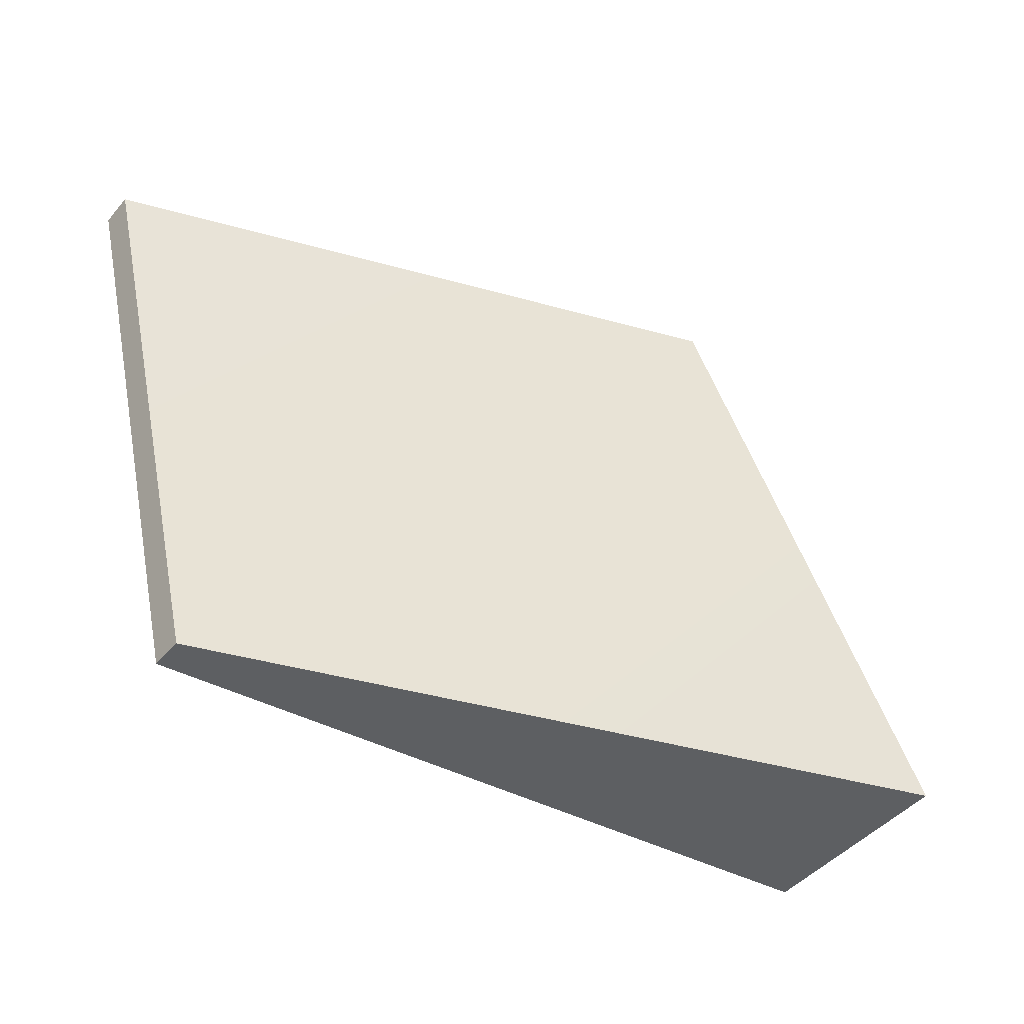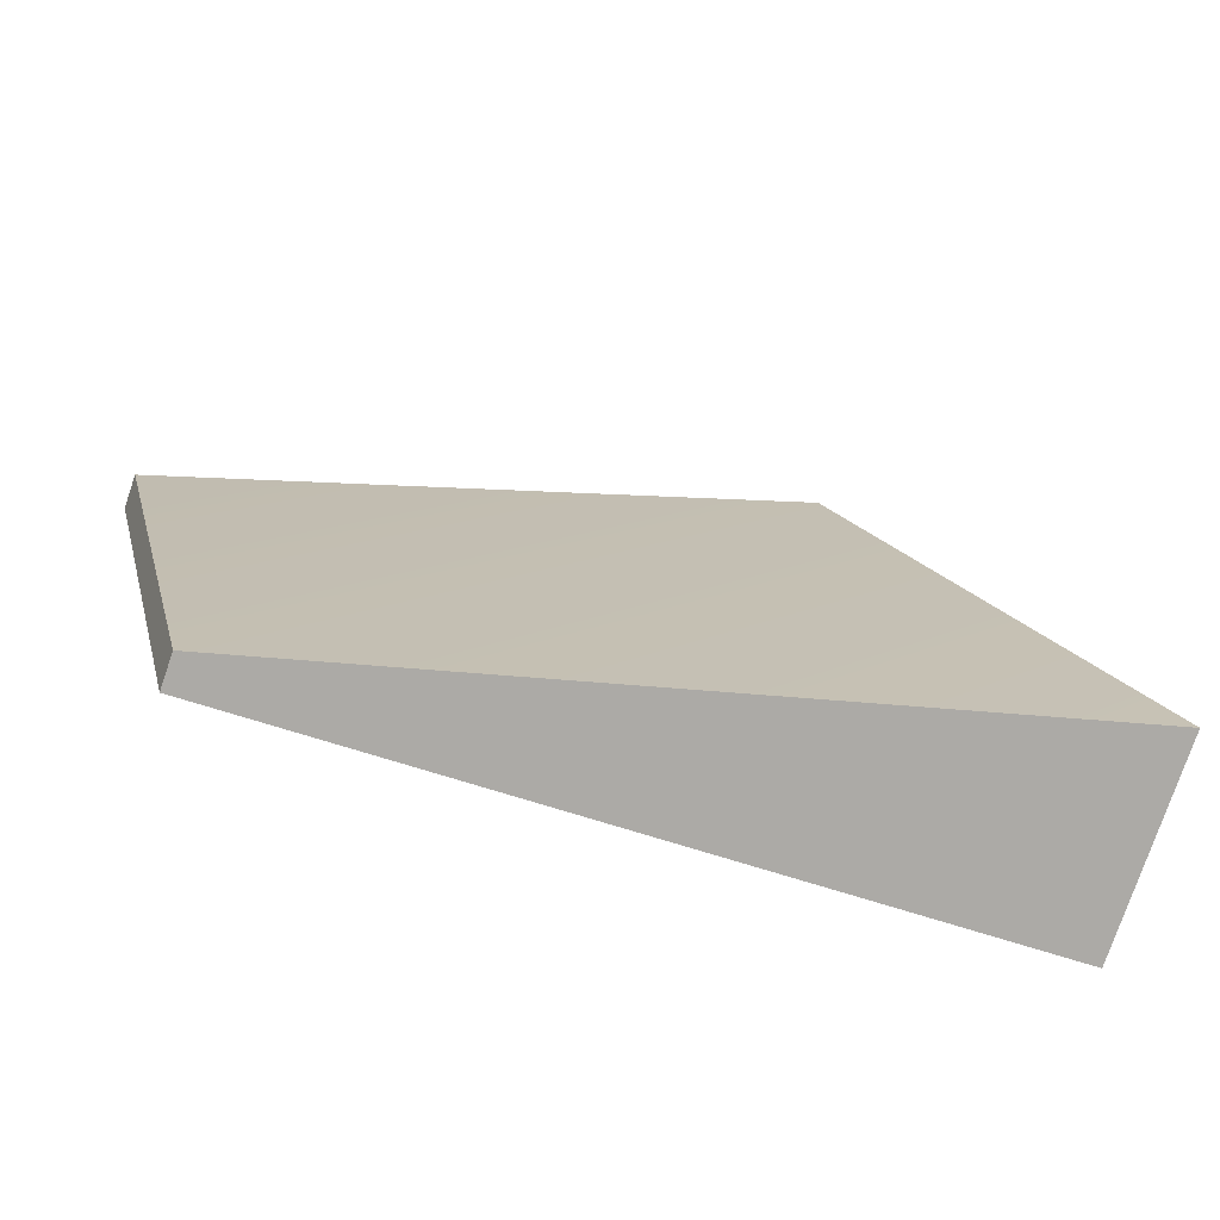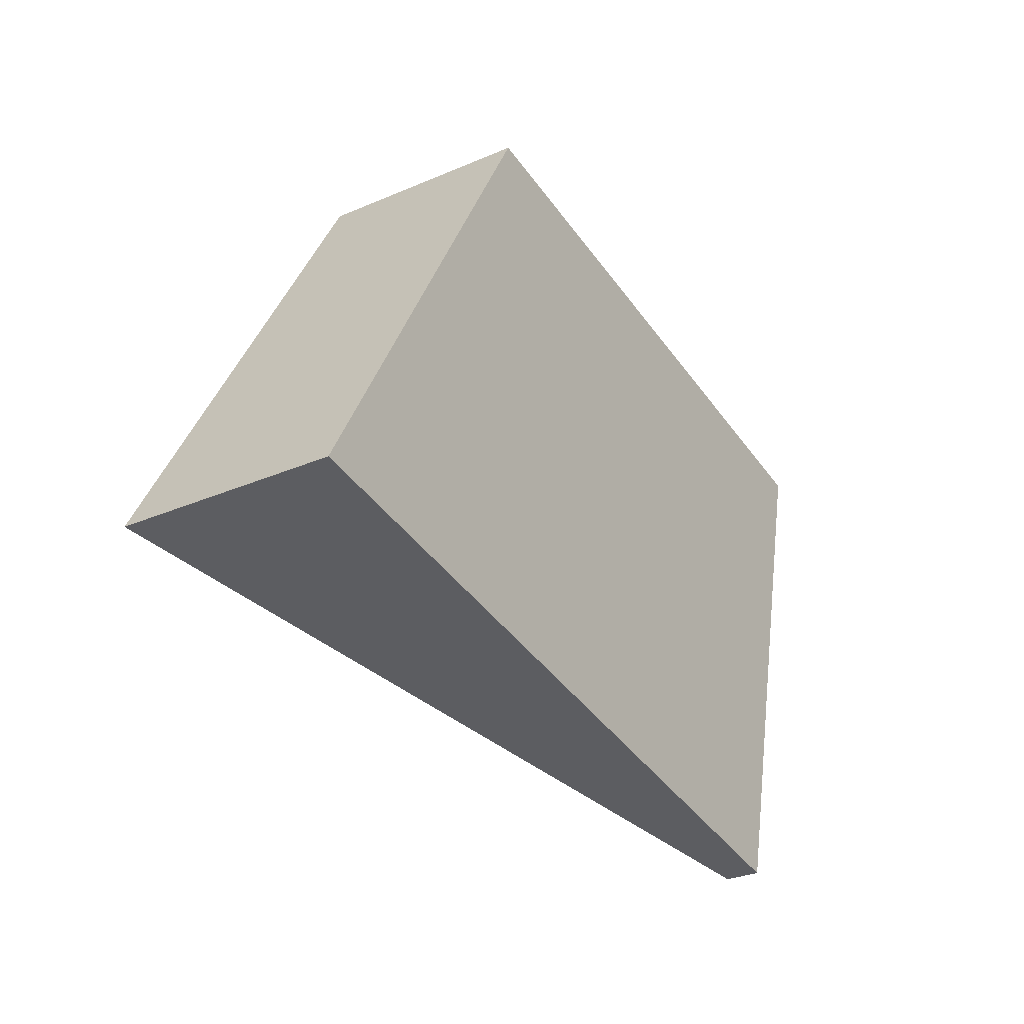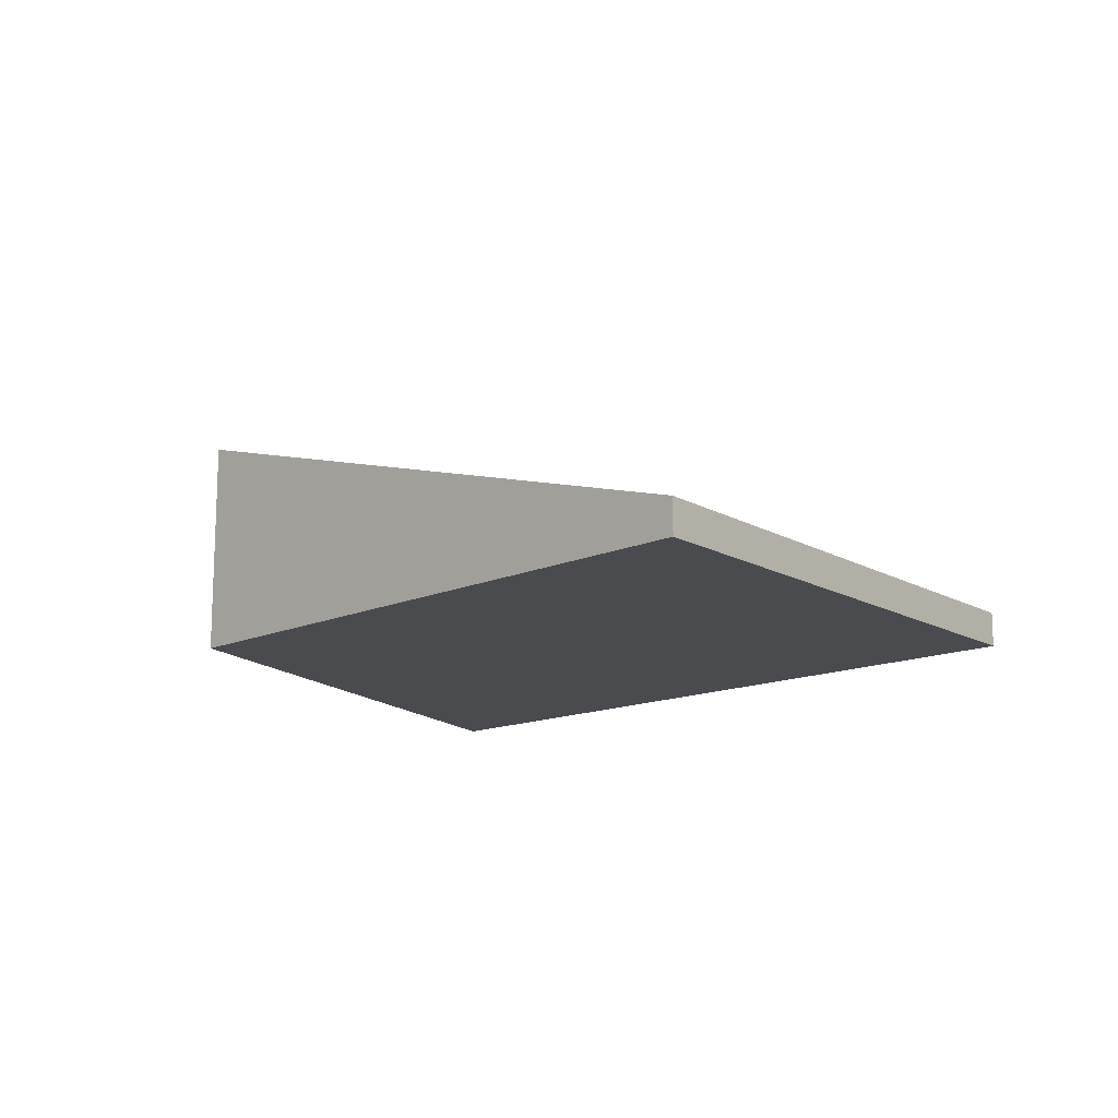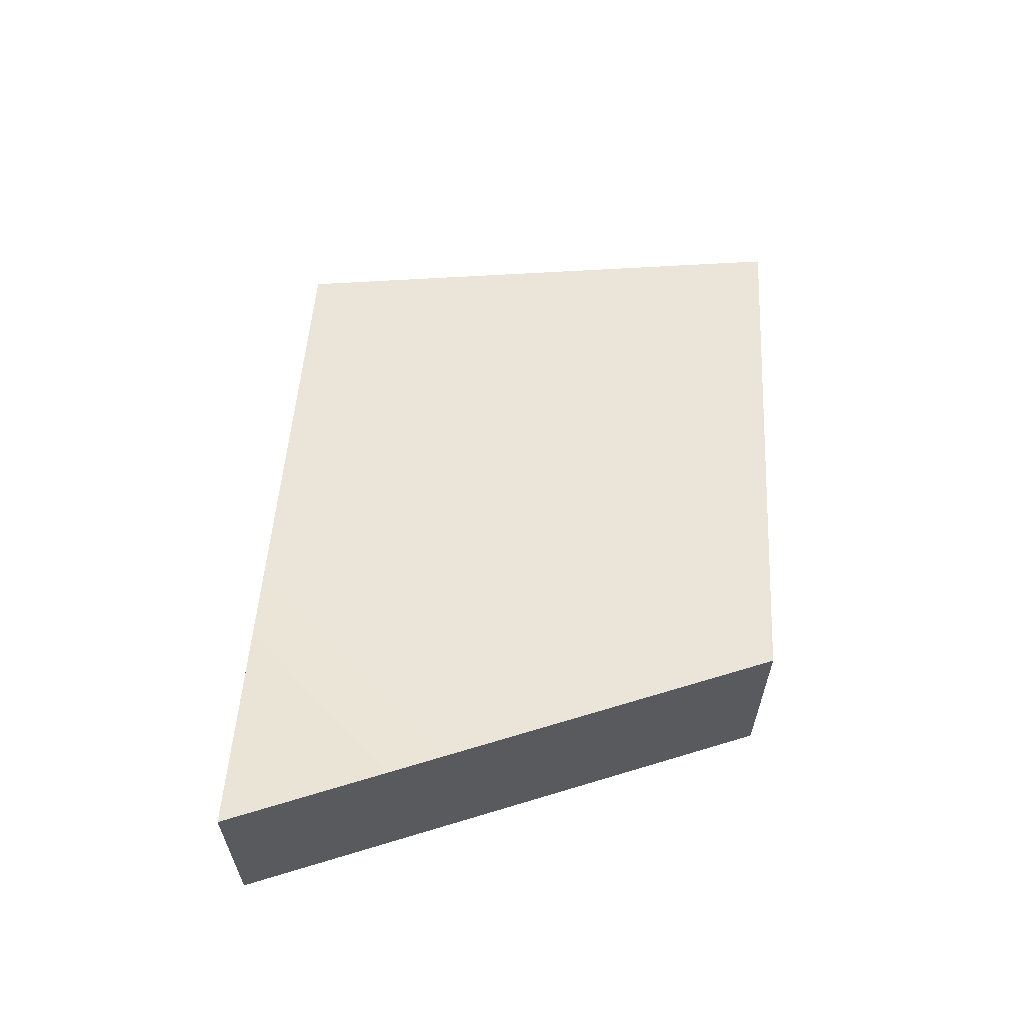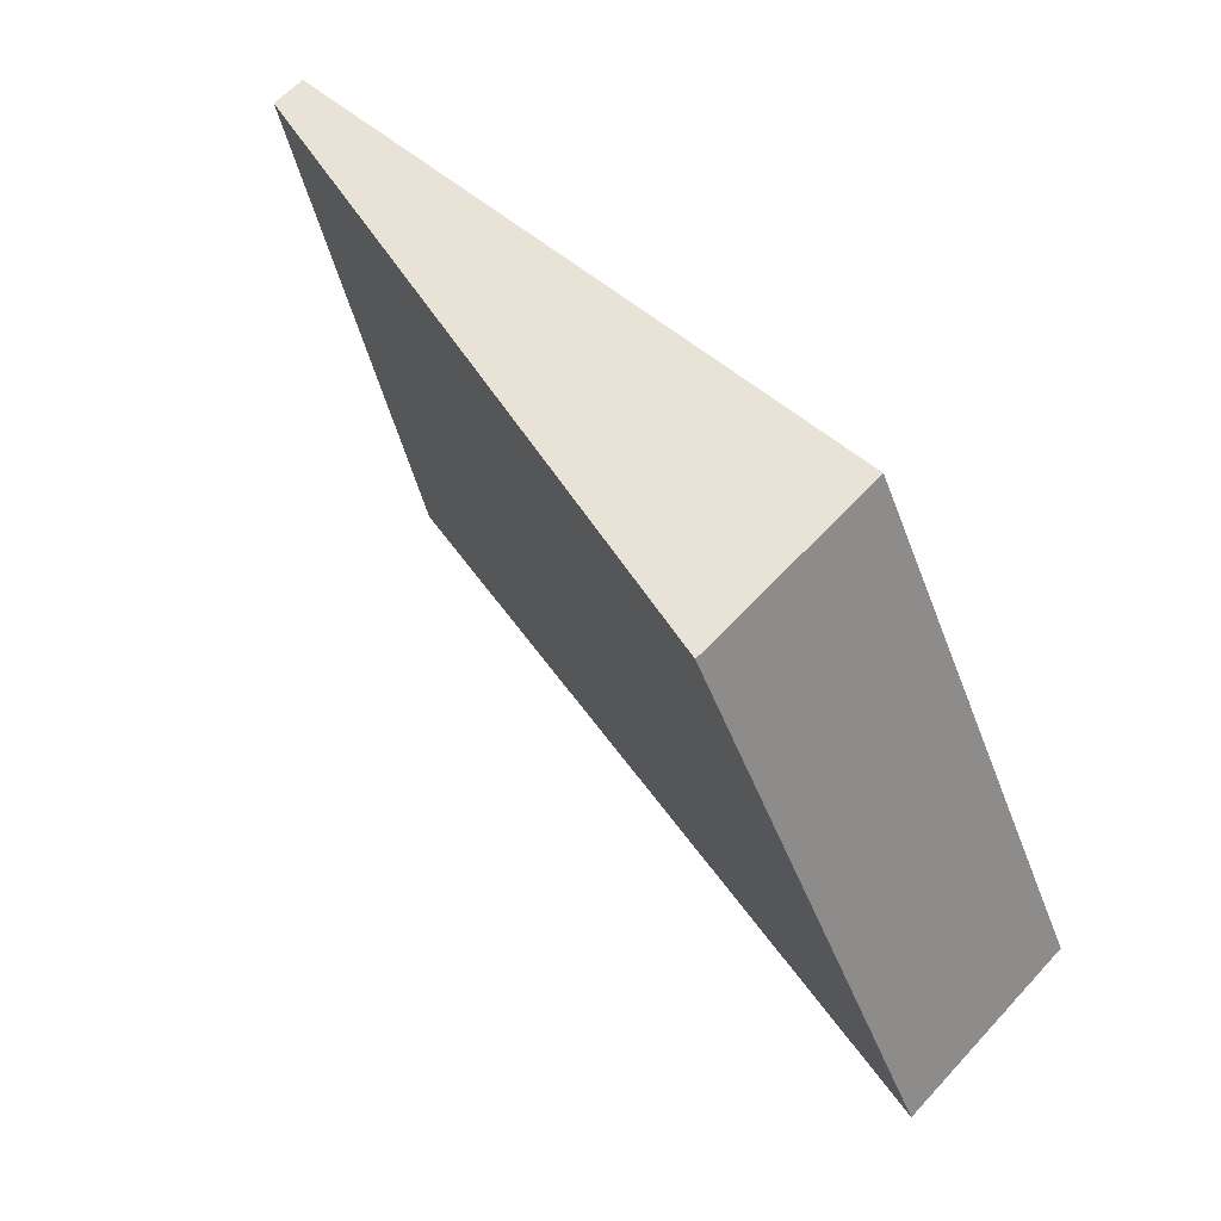
<metadata>
{"format":"obj","ext":"obj","renderer":"f3d","projection":"perspective","resolution":1024,"background":"white","views":[{"elev":-45.9,"azim":142.2,"up":"+Z"},{"elev":-77.8,"azim":161.0,"up":"+Z"},{"elev":-31.2,"azim":-58.6,"up":"+Z"},{"elev":-13.8,"azim":52.0,"up":"+Y"},{"elev":61.7,"azim":-79.7,"up":"+Y"},{"elev":62.6,"azim":-137.3,"up":"+Z"}]}
</metadata>
<code>
g COL_FallGuy_Invisibeans_COL_WaterBiome_RampFromMidToTopLeft PB
v 3.381 -0.4574 -0.4887
v -1 -0.4574 0
v 3.381 -0.2215 -0.4887
v -1 1 0
v -1 -0.4574 0
v -2.891 -0.4574 -3.628
v -1 1 0
v -2.891 1 -3.628
v -2.891 -0.4574 -3.628
v 2.445 -0.4574 -4.273
v -2.891 1 -3.628
v 2.445 -0.2215 -4.273
v 2.445 -0.4574 -4.273
v 3.381 -0.4574 -0.4887
v 2.445 -0.2215 -4.273
v 3.381 -0.2215 -0.4887
v 3.381 -0.2215 -0.4887
v -1 1 0
v 2.445 -0.2215 -4.273
v -2.891 1 -3.628
v 2.445 -0.4574 -4.273
v -2.891 -0.4574 -3.628
v 3.381 -0.4574 -0.4887
v -1 -0.4574 0
g COL_FallGuy_Invisibeans_COL_WaterBiome_RampFromMidToTopLeft PB_0
f 3 2 1
f 3 4 2
f 7 6 5
f 7 8 6
f 11 10 9
f 11 12 10
f 15 14 13
f 15 16 14
f 19 18 17
f 19 20 18
f 23 22 21
f 23 24 22

</code>
